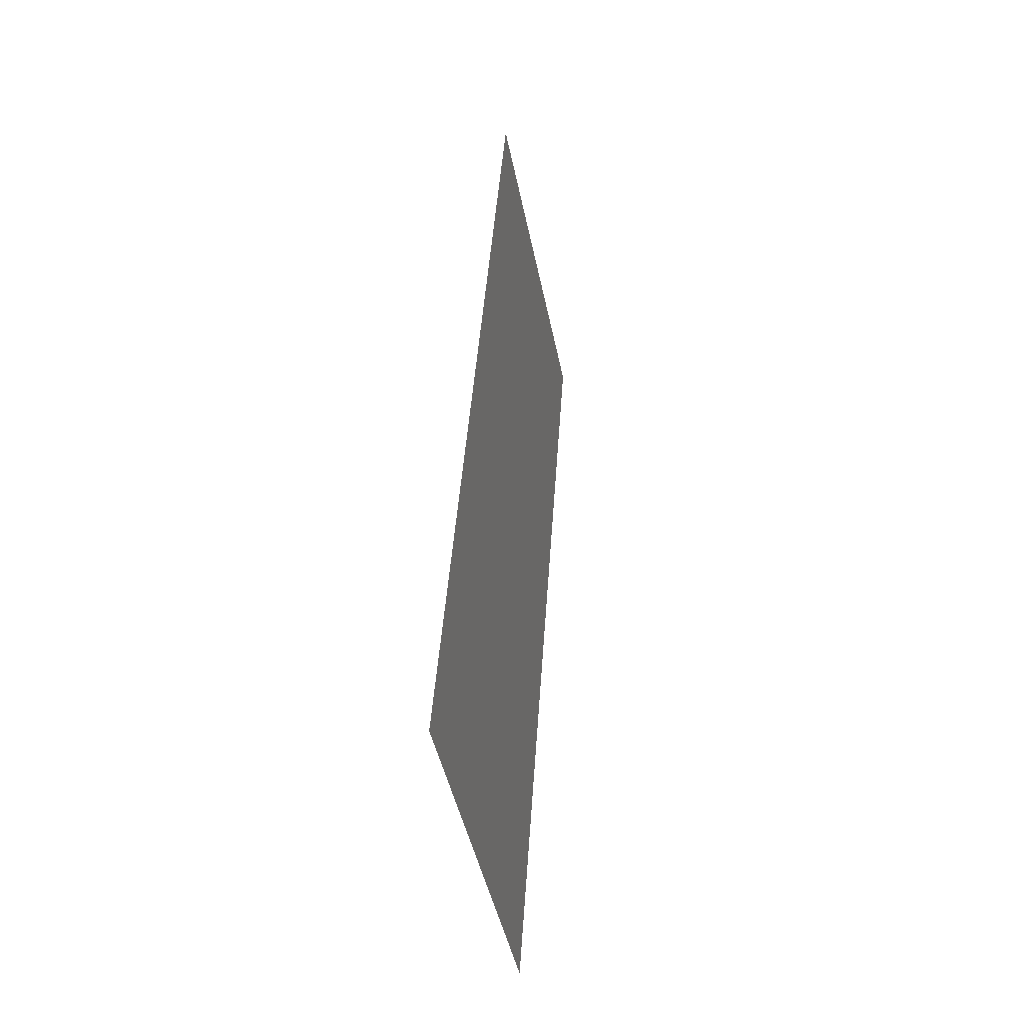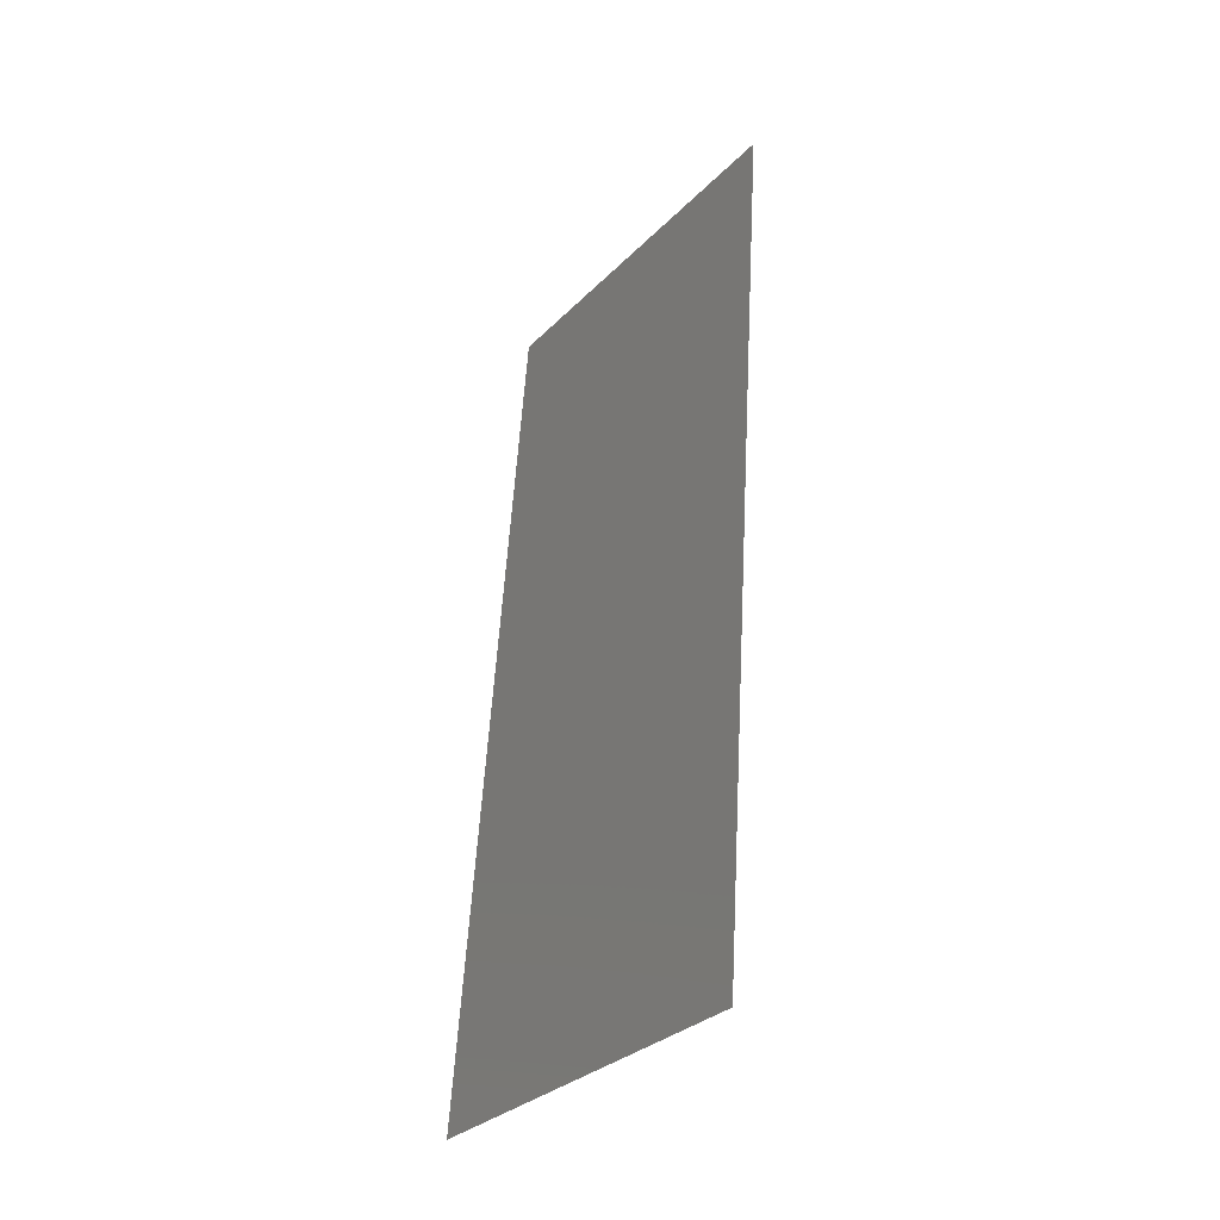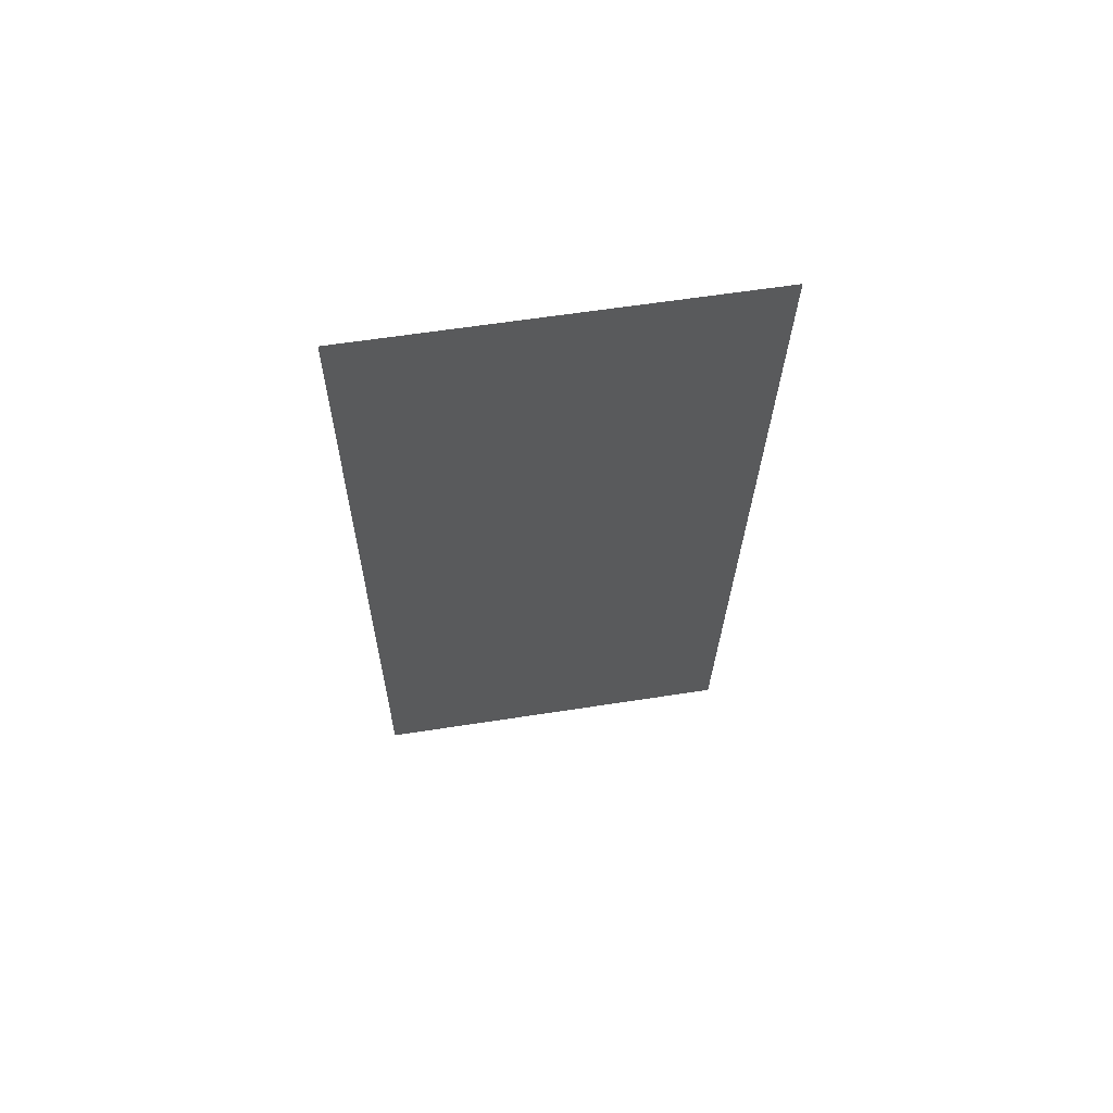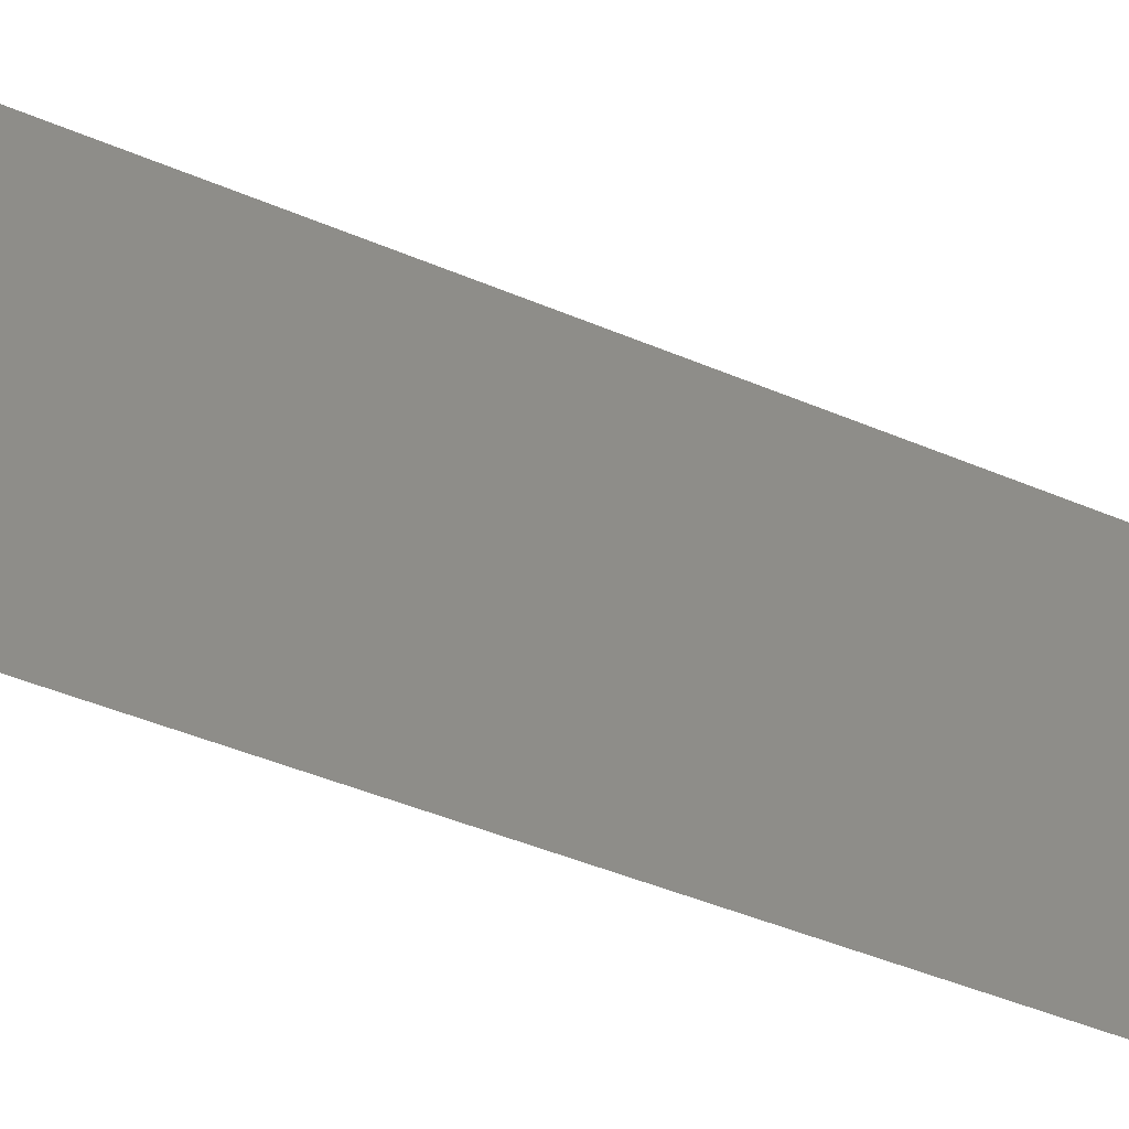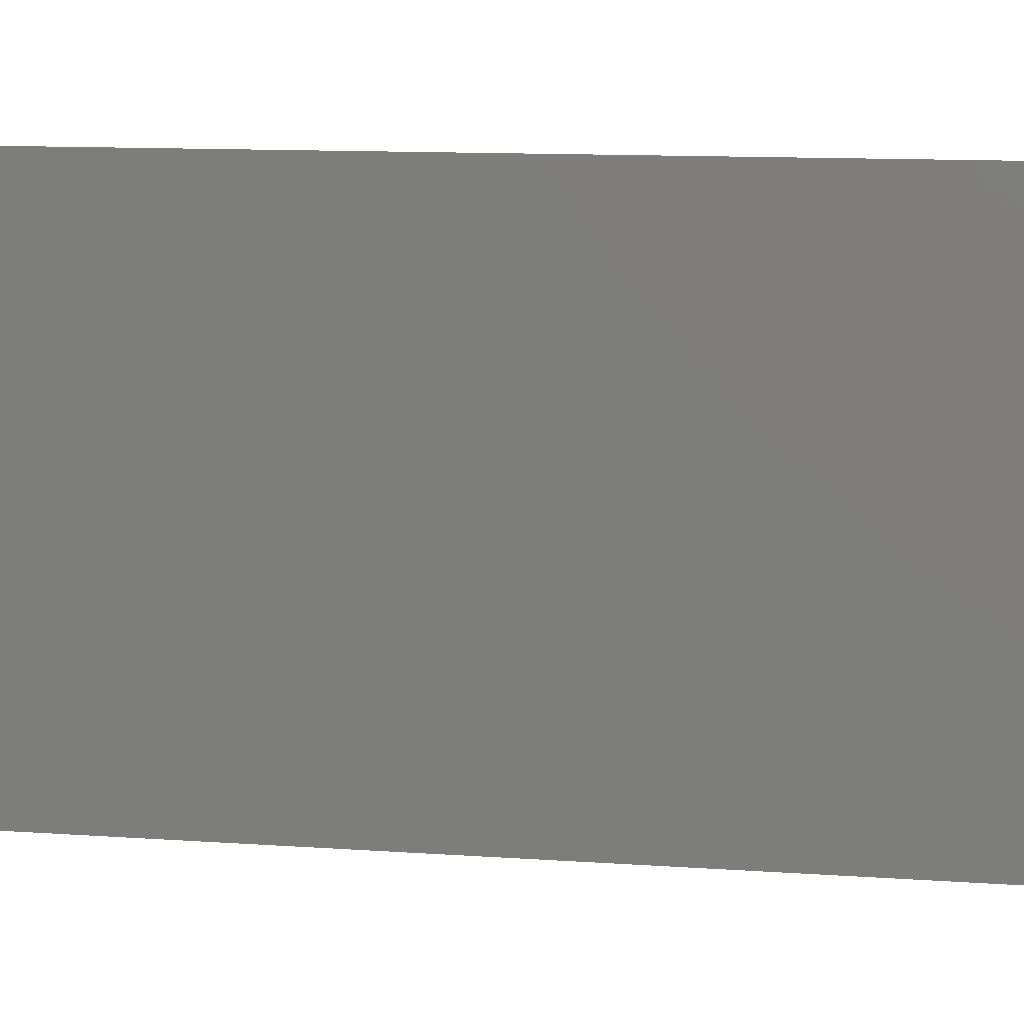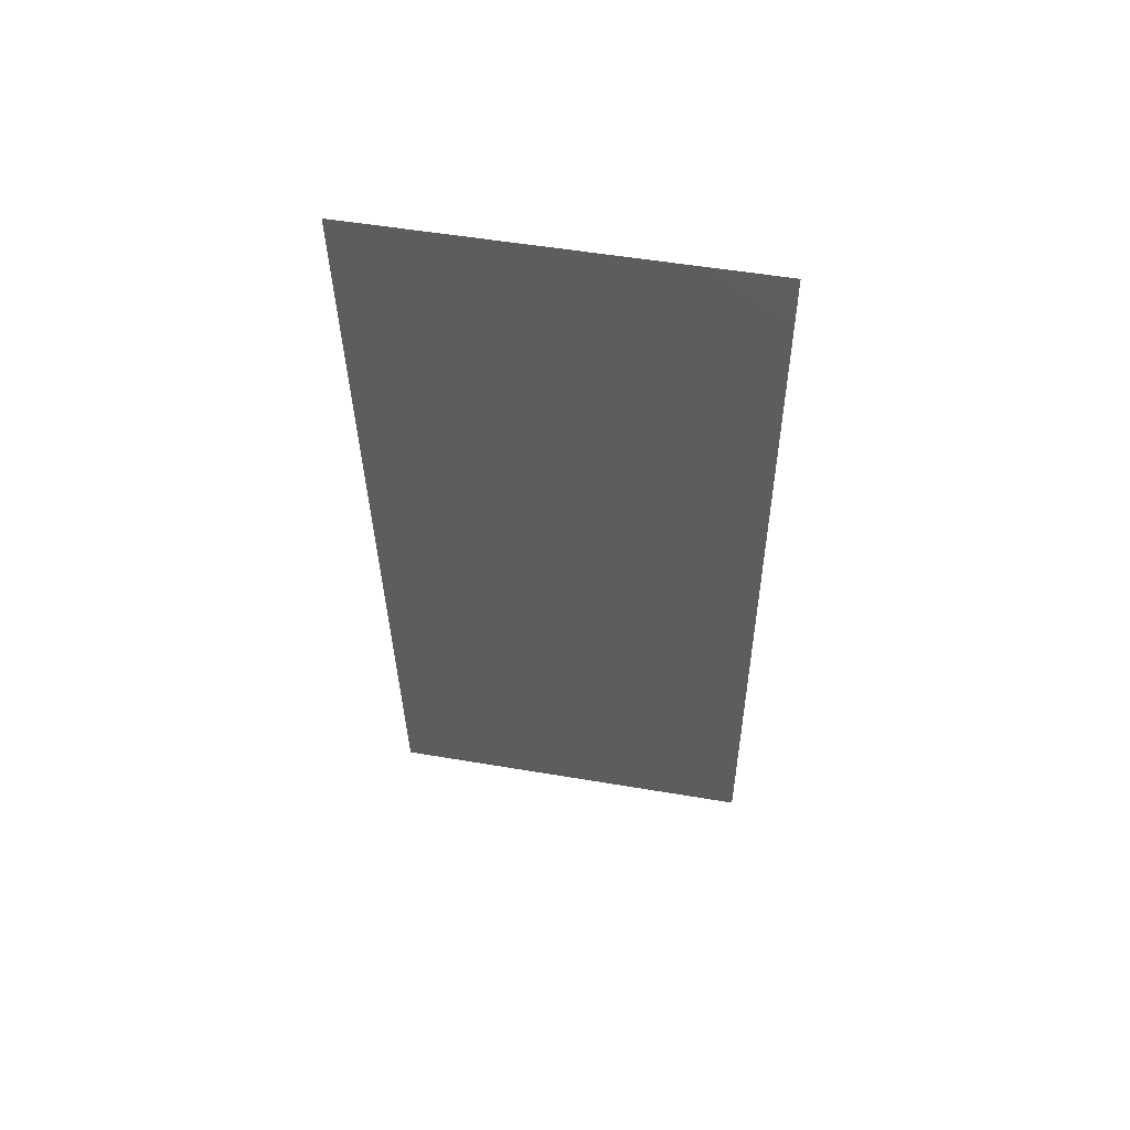
<metadata>
{"format":"stl","ext":"stl","renderer":"f3d","projection":"perspective","resolution":1024,"background":"white","views":[{"elev":-45.8,"azim":11.4,"up":"+Y"},{"elev":-31.9,"azim":-36.4,"up":"+Y"},{"elev":61.1,"azim":81.0,"up":"+Y"},{"elev":-46.8,"azim":-119.6,"up":"+Z"},{"elev":10.1,"azim":97.1,"up":"+Z"},{"elev":52.2,"azim":100.4,"up":"+Y"}]}
</metadata>
<code>
# stl→obj: 18 verts, 22 faces
v 0.01124 0.04655 0.02
v 0.01063 0.03782 0.0116
v 0.01124 0.04655 0.01
v 0.008 0 0
v 0.008608 0.008728 0.008402
v 0.008 0 0.01
v 0.008811 0.01164 0
v 0.01043 0.03491 0.02
v 0.008811 0.01164 0.02
v 0.00925 0.01794 0.009734
v 0.009621 0.02327 0.02
v 0.009621 0.02327 0
v 0.01043 0.03491 0
v 0.009999 0.02869 0.01022
v 0.008378 0.00542 0.015
v 0.01087 0.04113 0.005
v 0.01124 0.04655 0
v 0.008 0 0.02
f 1 2 3
f 4 5 6
f 7 5 4
f 8 2 1
f 9 10 11
f 12 10 7
f 13 14 12
f 11 14 8
f 12 14 10
f 10 14 11
f 13 2 14
f 9 5 10
f 9 15 5
f 13 16 2
f 17 16 13
f 18 15 9
f 14 2 8
f 10 5 7
f 6 15 18
f 3 16 17
f 2 16 3
f 5 15 6

</code>
